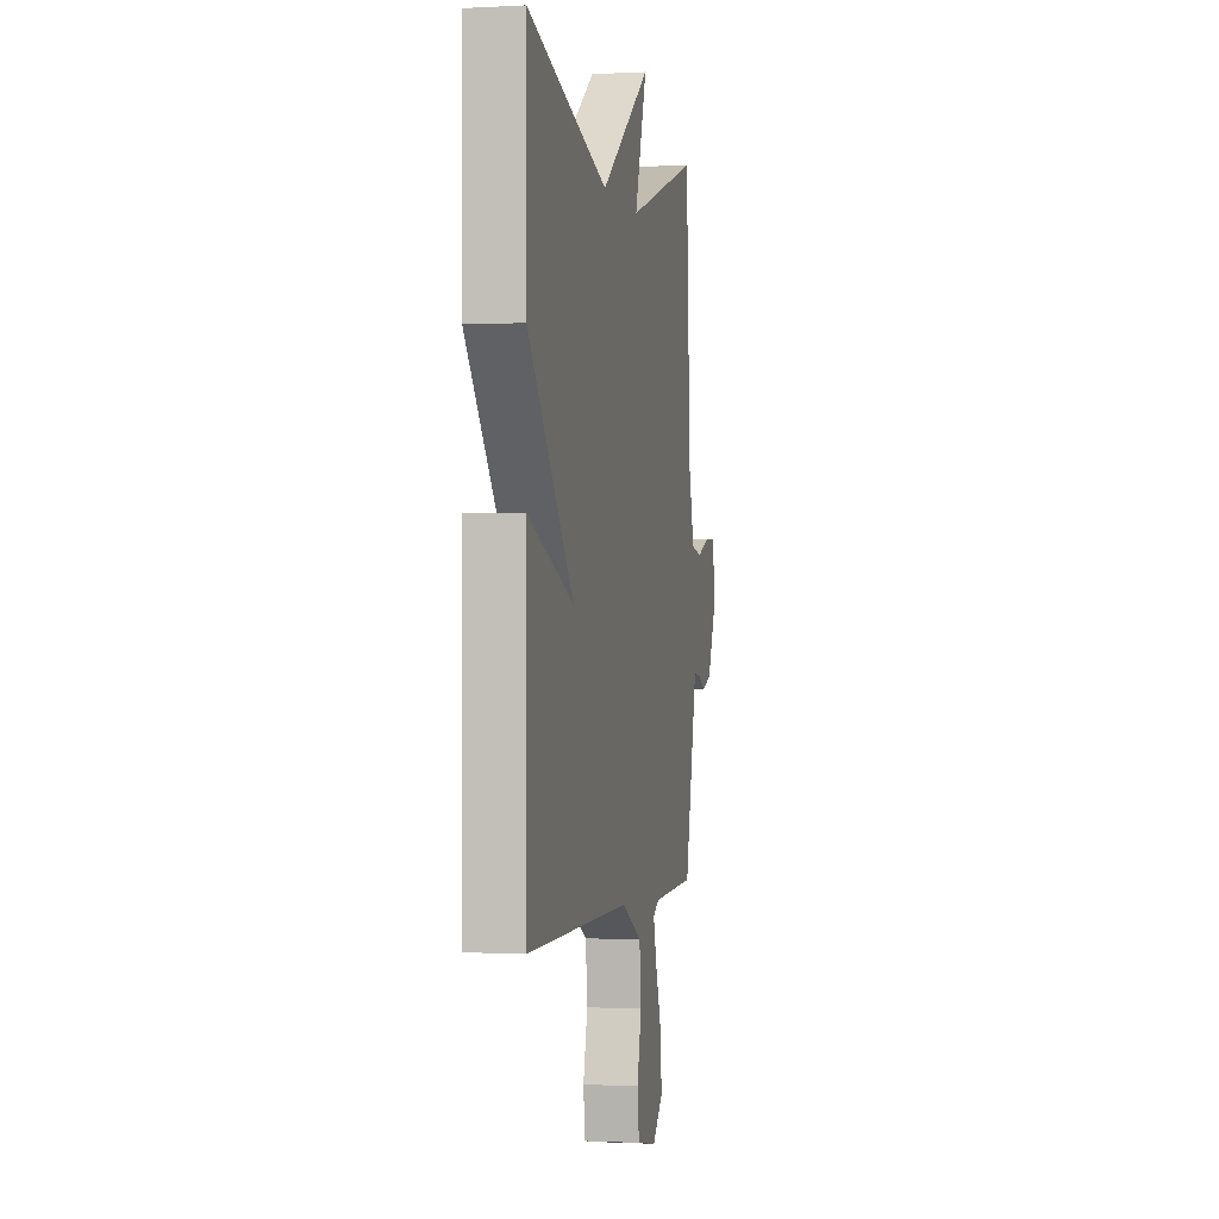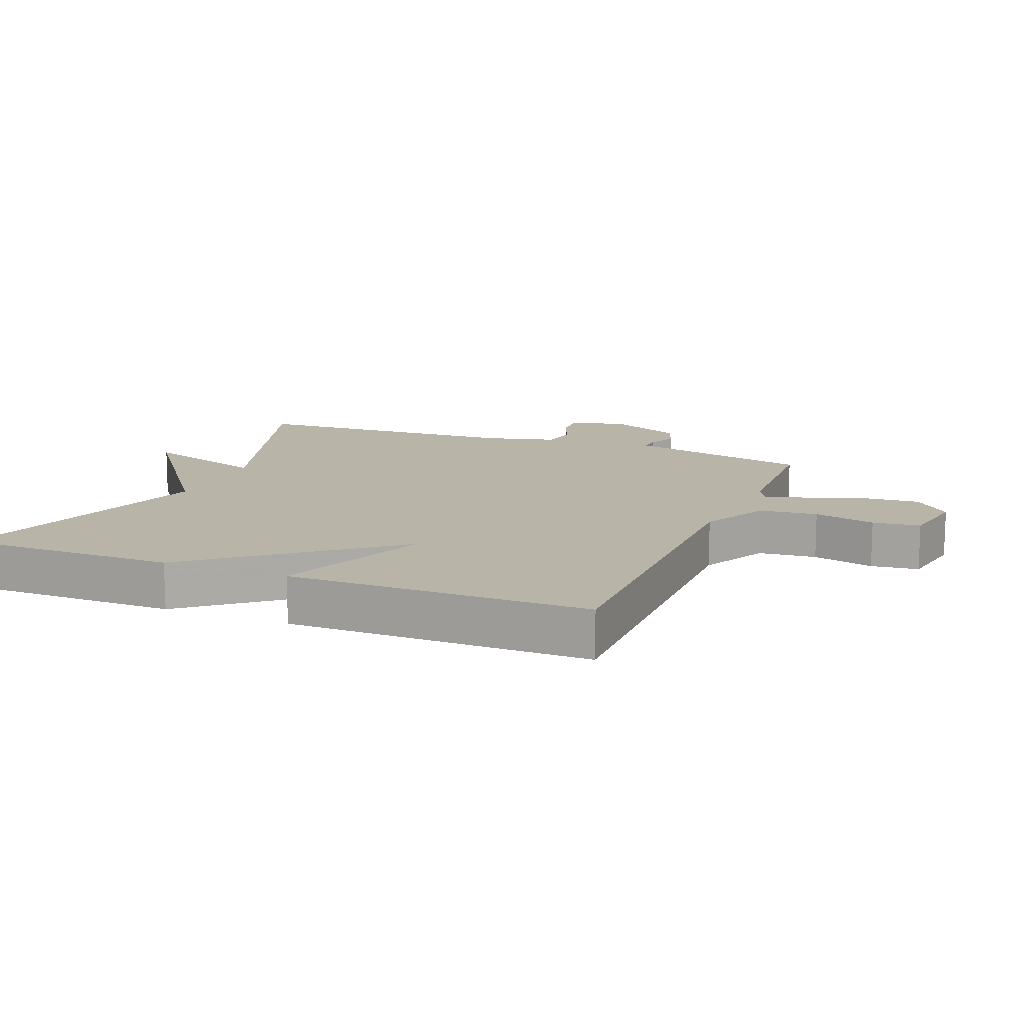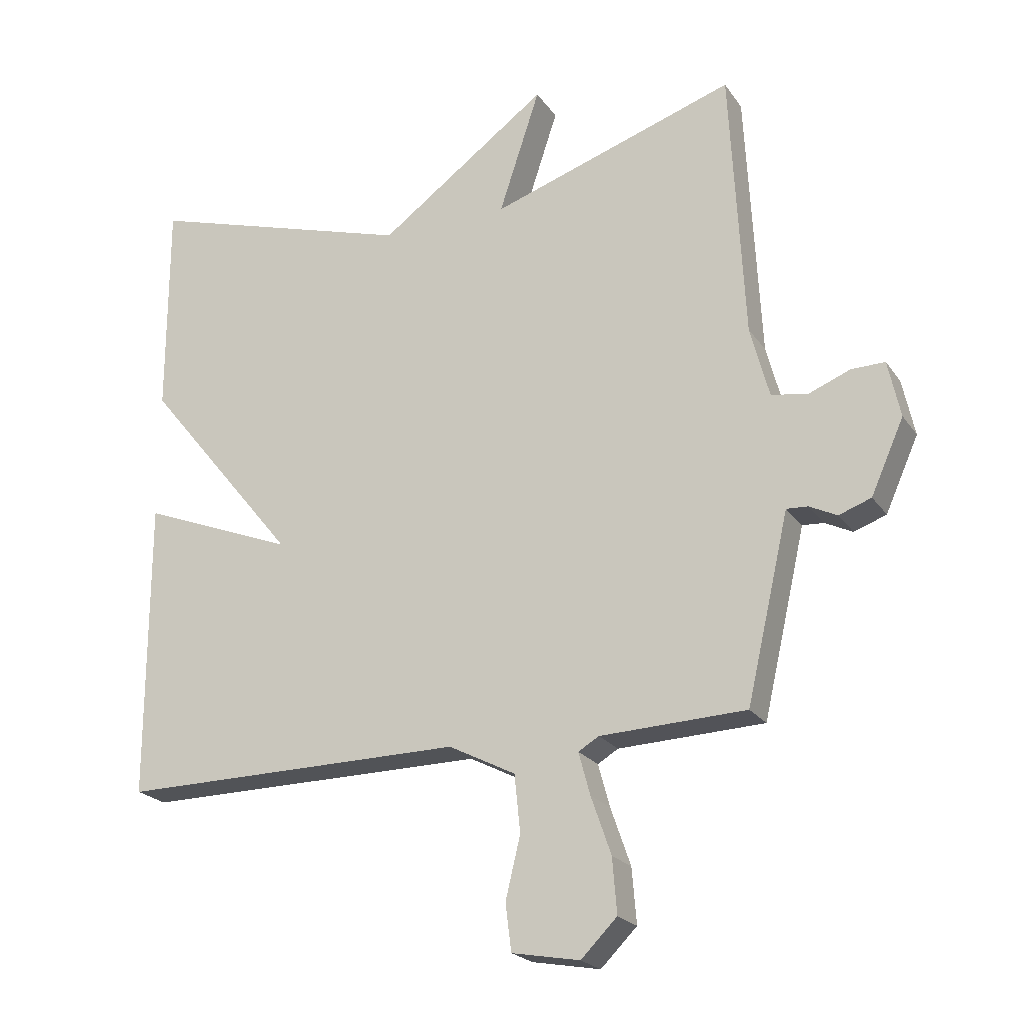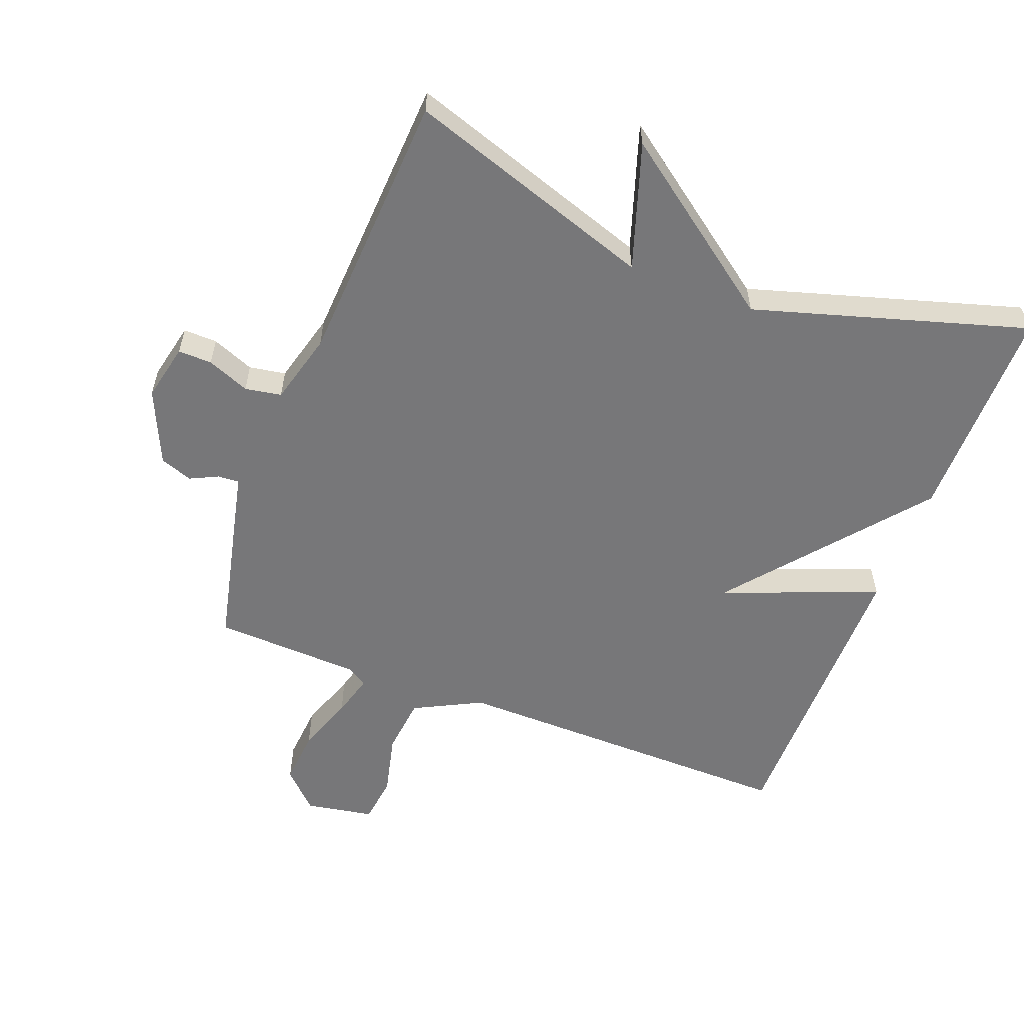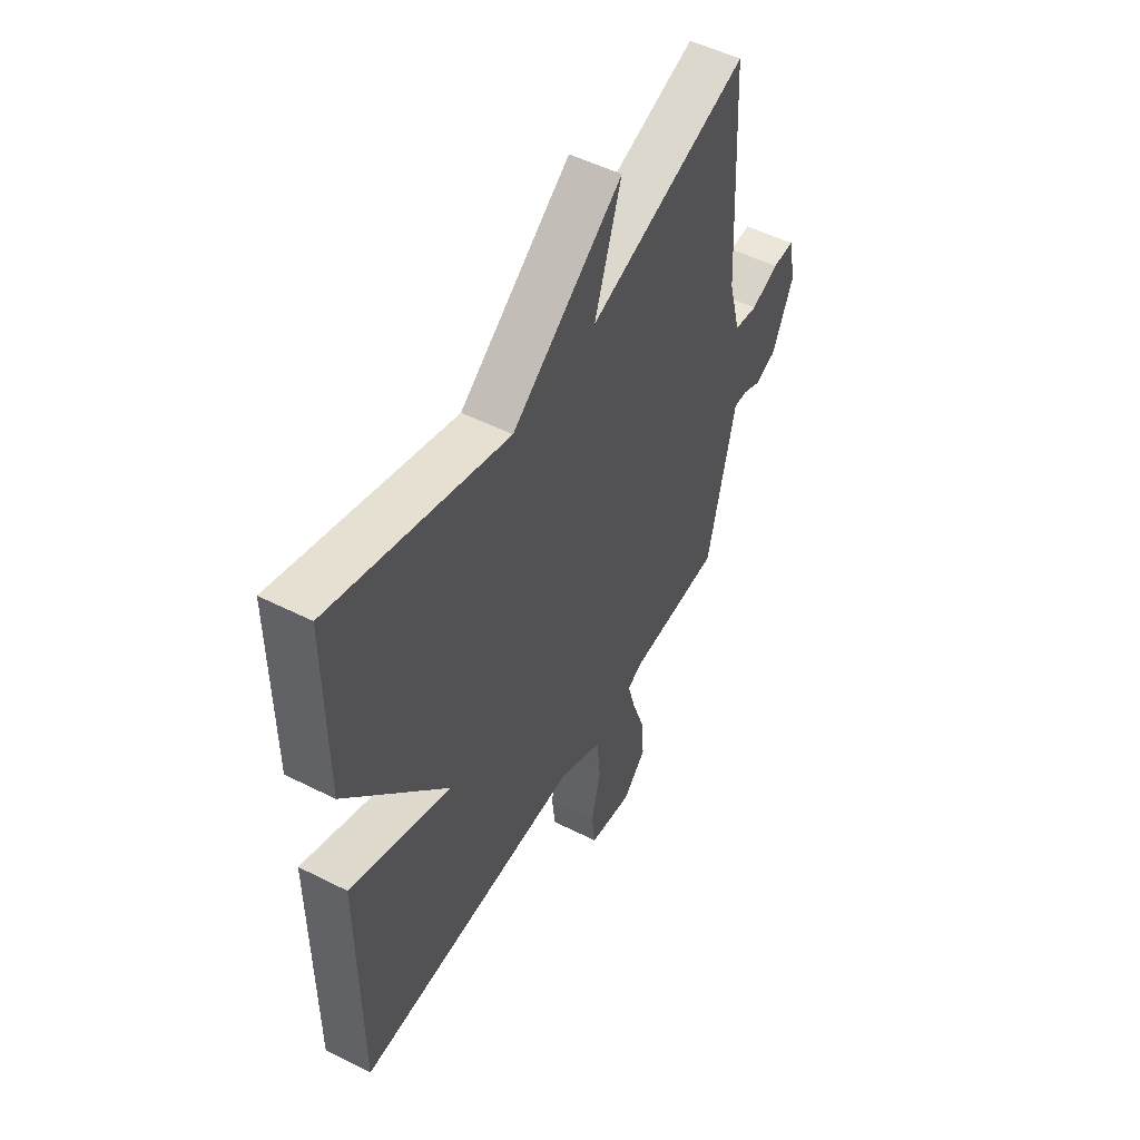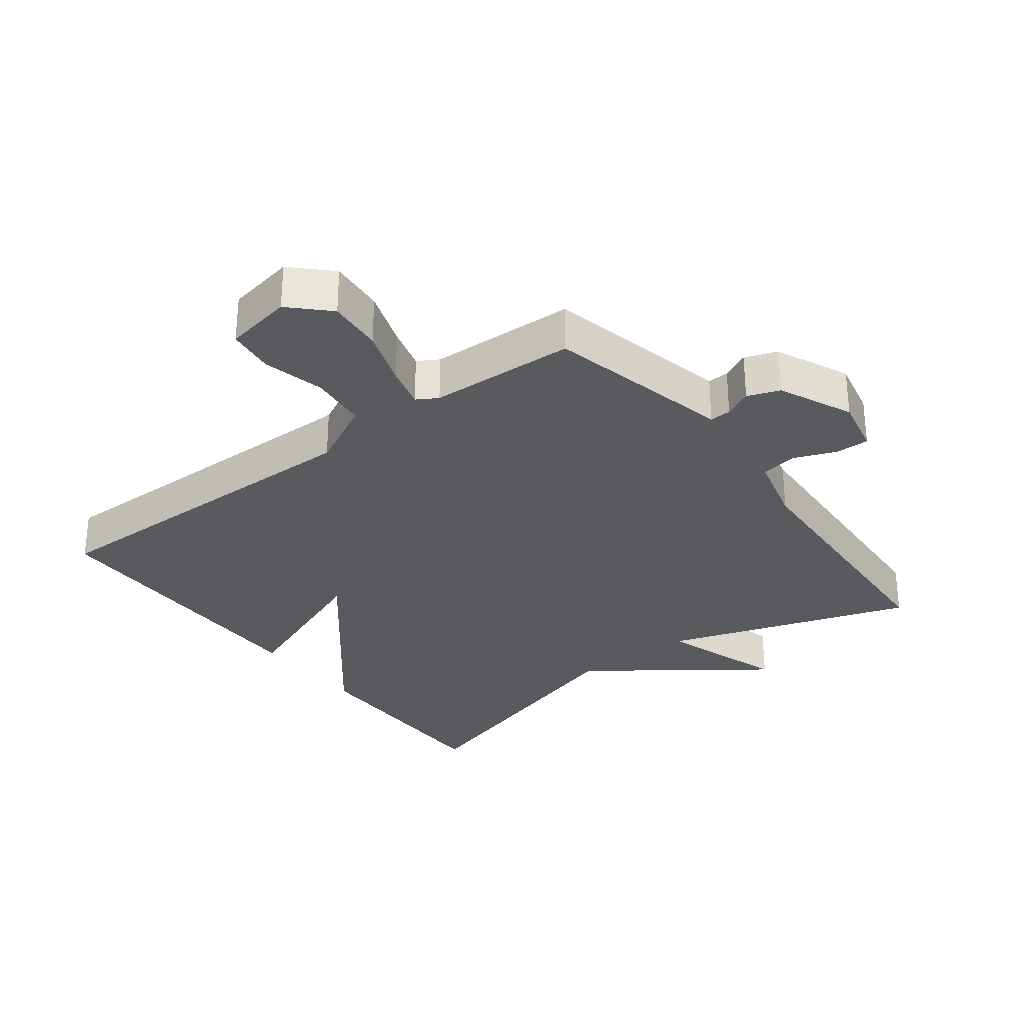
<metadata>
{"format":"obj","ext":"obj","renderer":"f3d","projection":"perspective","resolution":1024,"background":"white","views":[{"elev":-0.9,"azim":101.3,"up":"+Z"},{"elev":13.3,"azim":112.0,"up":"+Y"},{"elev":-21.9,"azim":-154.6,"up":"+Z"},{"elev":-57.2,"azim":-21.1,"up":"+Y"},{"elev":51.8,"azim":118.6,"up":"+Z"},{"elev":-30.5,"azim":-142.8,"up":"+Y"}]}
</metadata>
<code>
v 0.5 0.07 0.5
v 0.5 0.07 0.164
v 0.261 0.07 -0.13
v 0.5 0.07 -0.036
v 0.5 0.07 -0.5
v -0.038 0.07 -0.495
v -0.142 0.07 -0.548
v -0.151 0.07 -0.637
v -0.128 0.07 -0.732
v -0.137 0.07 -0.805
v -0.242 0.07 -0.824
v -0.298 0.07 -0.768
v -0.291 0.07 -0.683
v -0.26 0.07 -0.594
v -0.242 0.07 -0.528
v -0.274 0.07 -0.509
v -0.5 0.07 -0.5
v -0.549 0.07 -0.288
v -0.566 0.07 -0.213
v -0.599 0.07 -0.215
v -0.642 0.07 -0.236
v -0.692 0.07 -0.218
v -0.743 0.07 -0.104
v -0.724 0.07 -0.016
v -0.672 0.07 -0.017
v -0.607 0.07 -0.043
v -0.551 0.07 -0.033
v -0.522 0.07 0.077
v -0.5 0.07 0.5
v -0.119 0.07 0.374
v -0.183 0.07 0.567
v 0.081 0.07 0.374
v 0.5 0 0.5
v 0.5 0 0.164
v 0.261 0 -0.13
v 0.5 0 -0.036
v 0.5 0 -0.5
v -0.038 0 -0.495
v -0.142 0 -0.548
v -0.151 0 -0.637
v -0.128 0 -0.732
v -0.137 0 -0.805
v -0.242 0 -0.824
v -0.298 0 -0.768
v -0.291 0 -0.683
v -0.26 0 -0.594
v -0.242 0 -0.528
v -0.274 0 -0.509
v -0.5 0 -0.5
v -0.549 0 -0.288
v -0.566 0 -0.213
v -0.599 0 -0.215
v -0.642 0 -0.236
v -0.692 0 -0.218
v -0.743 0 -0.104
v -0.724 0 -0.016
v -0.672 0 -0.017
v -0.607 0 -0.043
v -0.551 0 -0.033
v -0.522 0 0.077
v -0.5 0 0.5
v -0.119 0 0.374
v -0.183 0 0.567
v 0.081 0 0.374
f 30 31 32
f 28 29 30
f 27 28 30 32
f 24 25 26
f 23 24 26
f 22 23 26
f 21 22 26
f 20 21 26
f 19 20 26 27
f 1 2 3
f 32 1 3
f 27 32 3
f 19 27 3
f 18 19 3
f 17 18 3
f 16 17 3
f 12 13 14
f 11 12 14
f 10 11 14
f 9 10 14
f 8 9 14
f 7 8 14 15
f 16 3 4
f 15 16 4
f 7 15 4
f 6 7 4
f 4 5 6
f 64 63 62
f 62 61 60
f 64 62 60 59
f 58 57 56
f 58 56 55
f 58 55 54
f 58 54 53
f 58 53 52
f 59 58 52 51
f 35 34 33
f 35 33 64
f 35 64 59
f 35 59 51
f 35 51 50
f 35 50 49
f 35 49 48
f 46 45 44
f 46 44 43
f 46 43 42
f 46 42 41
f 46 41 40
f 47 46 40 39
f 36 35 48
f 36 48 47
f 36 47 39
f 36 39 38
f 38 37 36
f 1 33 34 2
f 2 34 35 3
f 3 35 36 4
f 4 36 37 5
f 5 37 38 6
f 6 38 39 7
f 7 39 40 8
f 8 40 41 9
f 9 41 42 10
f 10 42 43 11
f 11 43 44 12
f 12 44 45 13
f 13 45 46 14
f 14 46 47 15
f 15 47 48 16
f 16 48 49 17
f 17 49 50 18
f 18 50 51 19
f 19 51 52 20
f 20 52 53 21
f 21 53 54 22
f 22 54 55 23
f 23 55 56 24
f 24 56 57 25
f 25 57 58 26
f 26 58 59 27
f 27 59 60 28
f 28 60 61 29
f 29 61 62 30
f 30 62 63 31
f 31 63 64 32
f 32 64 33 1

</code>
